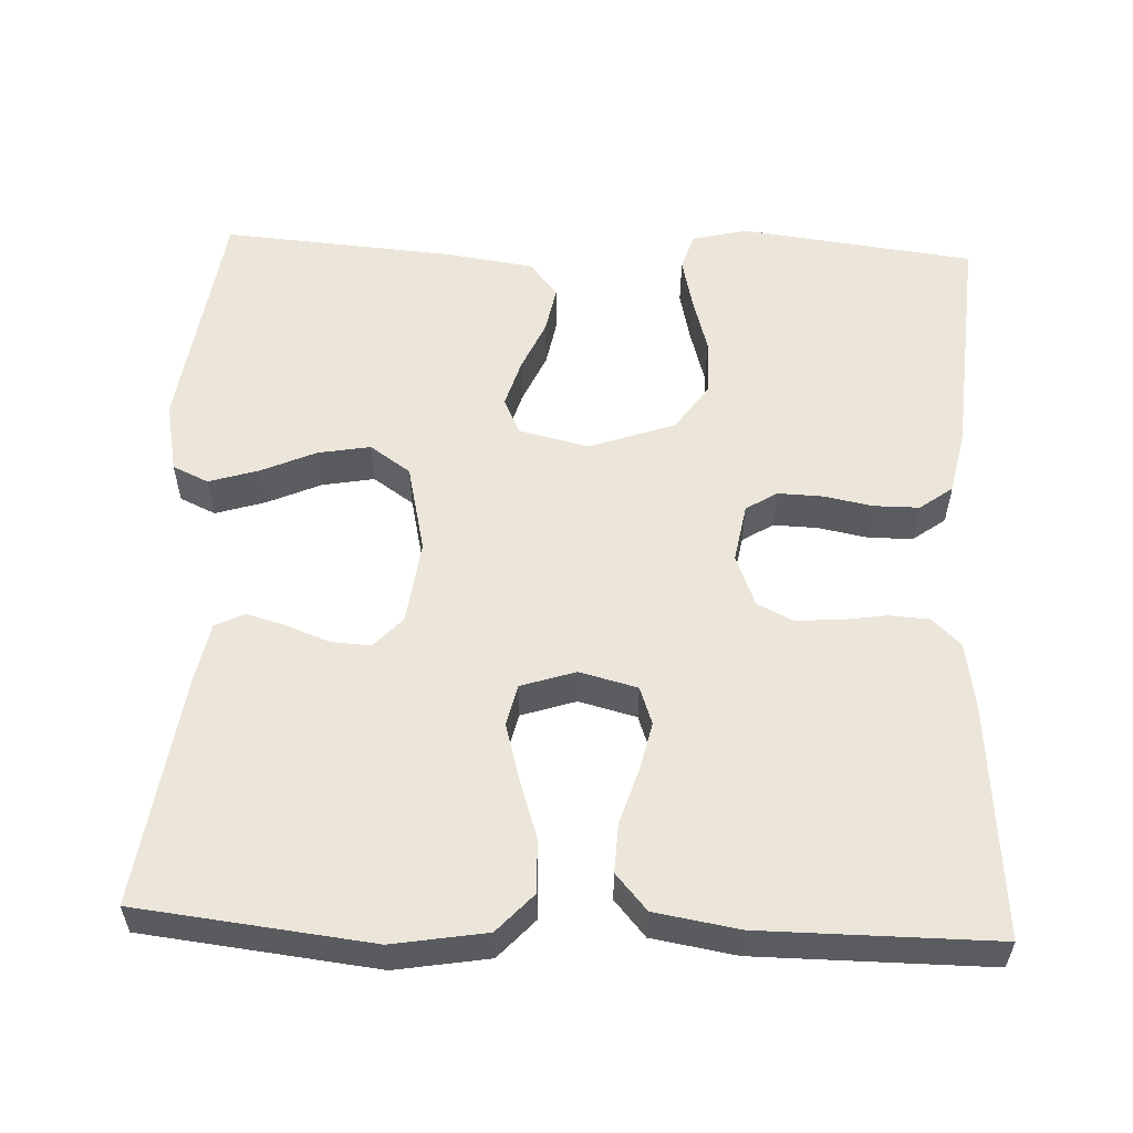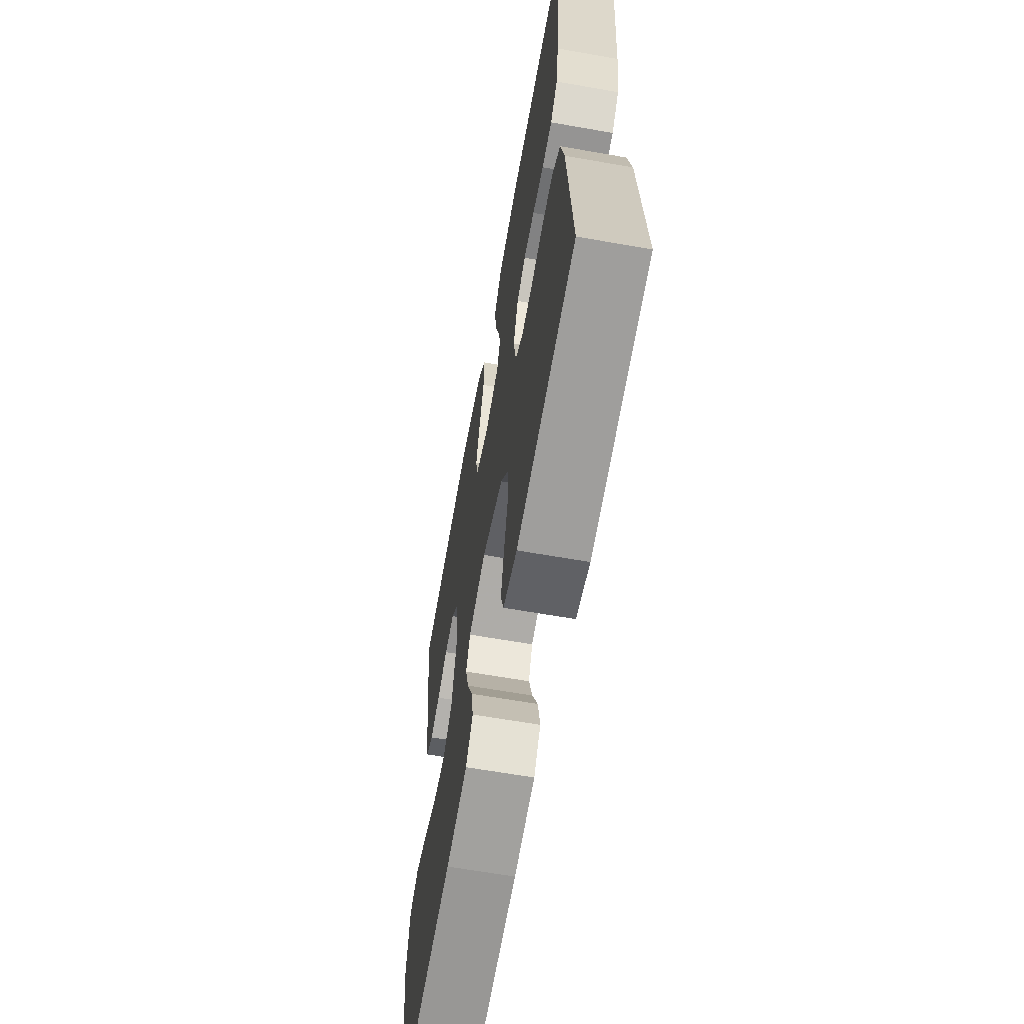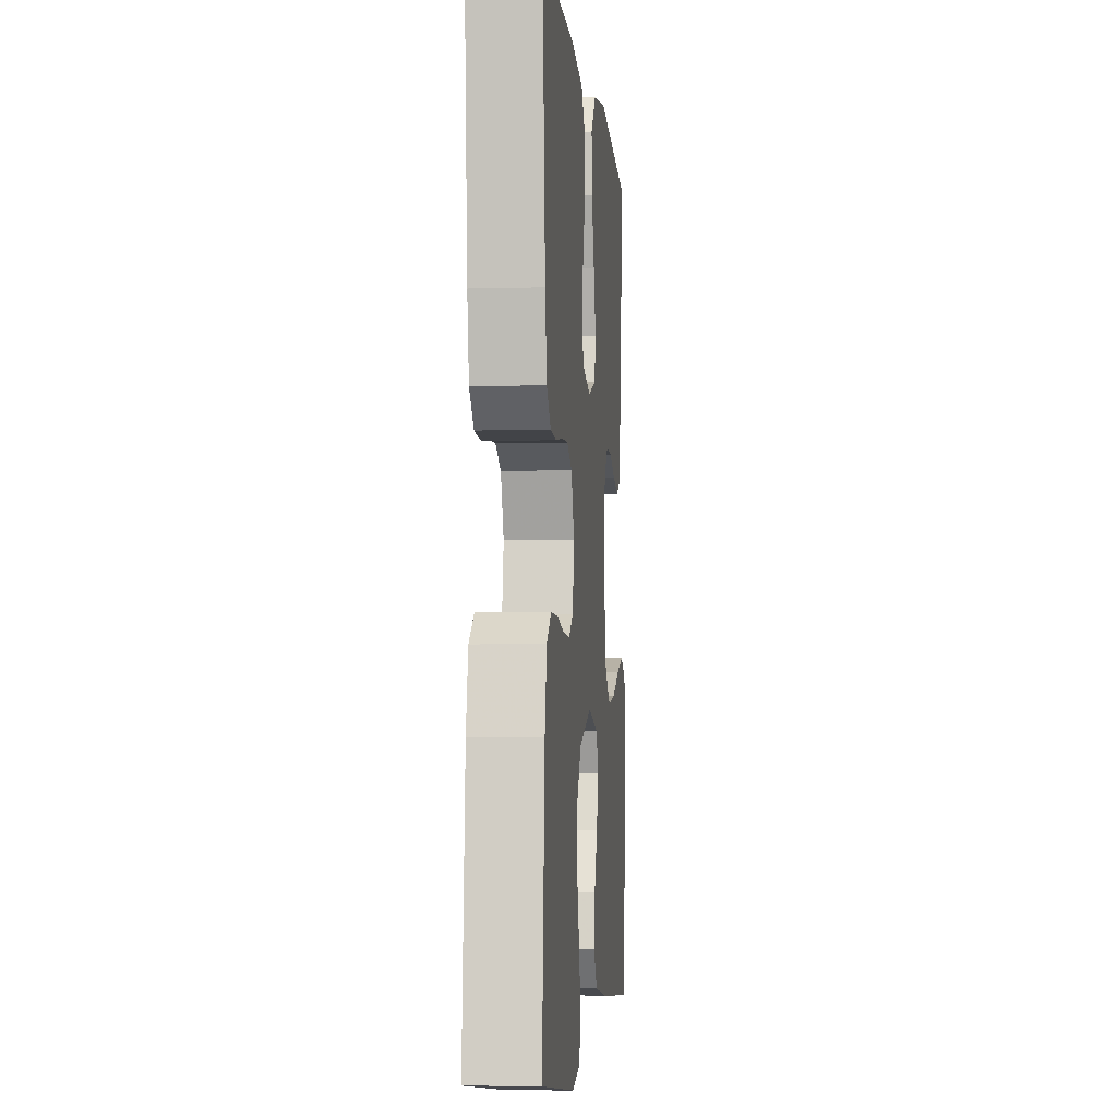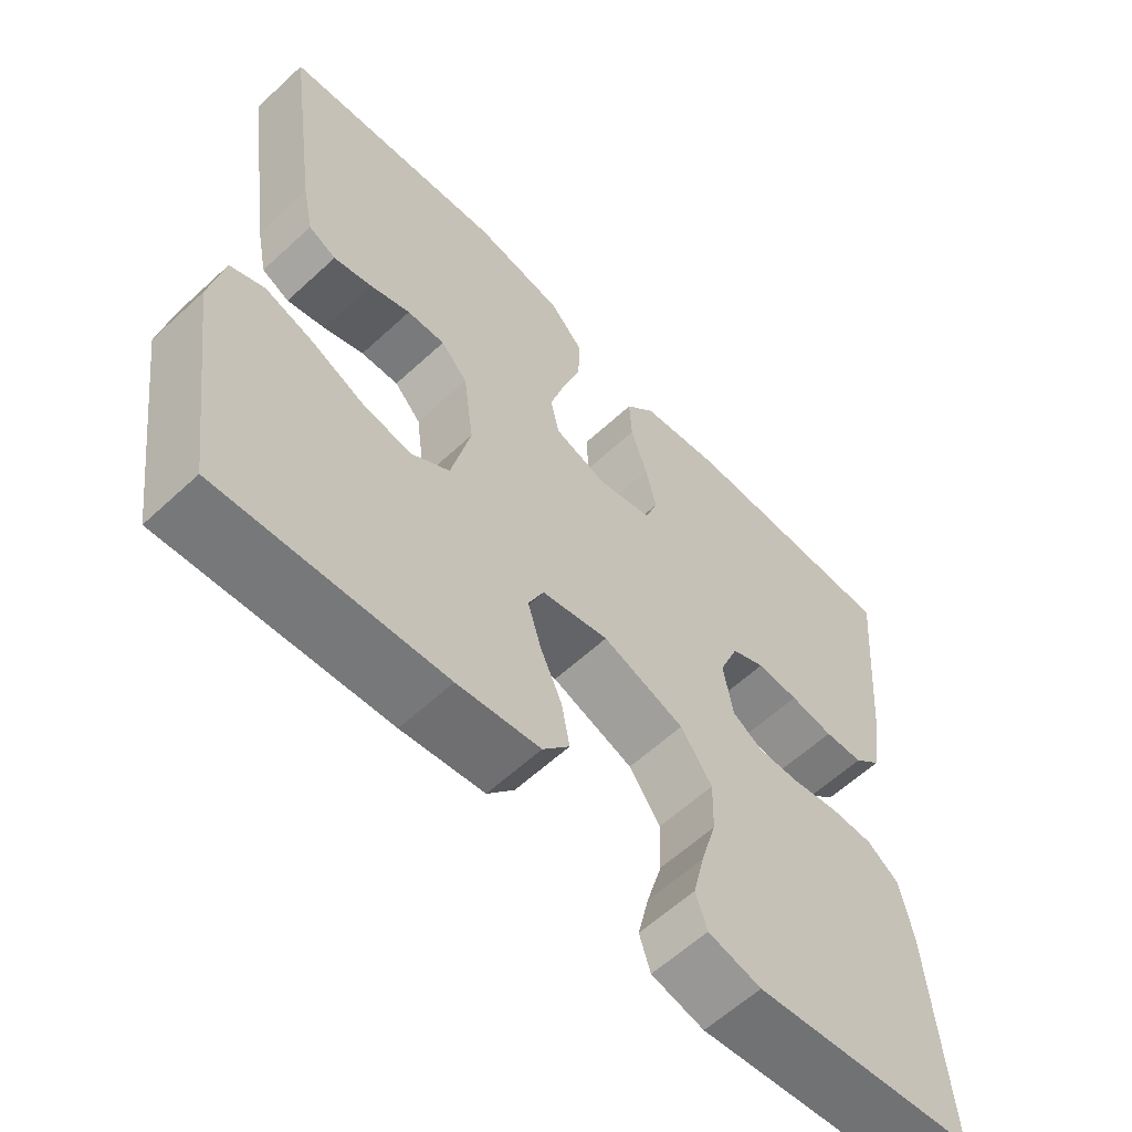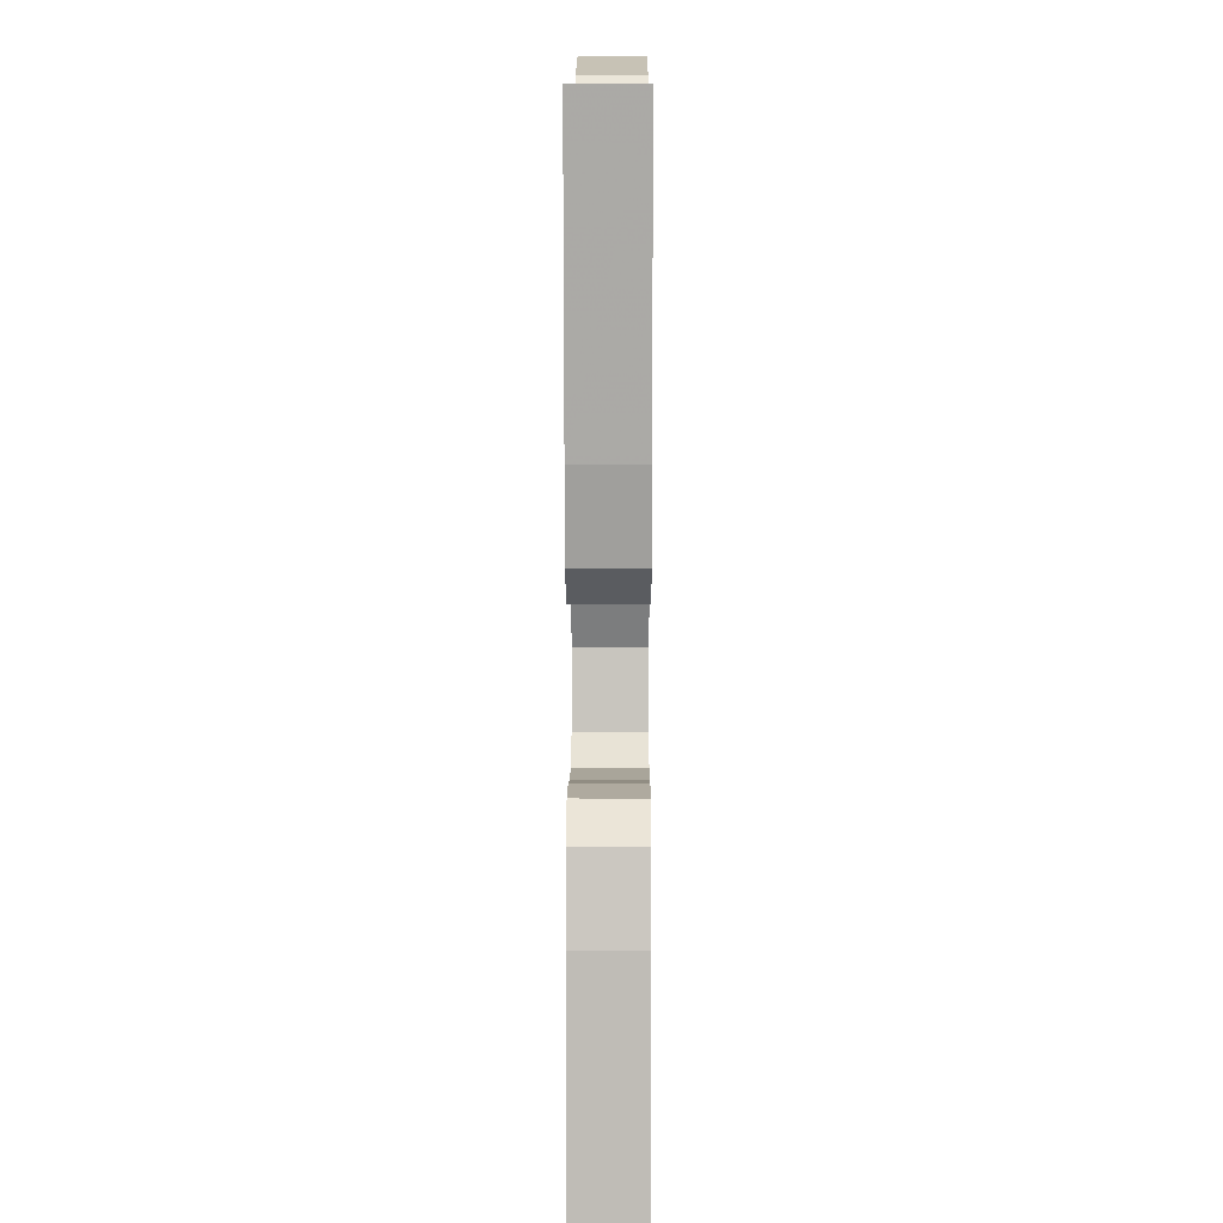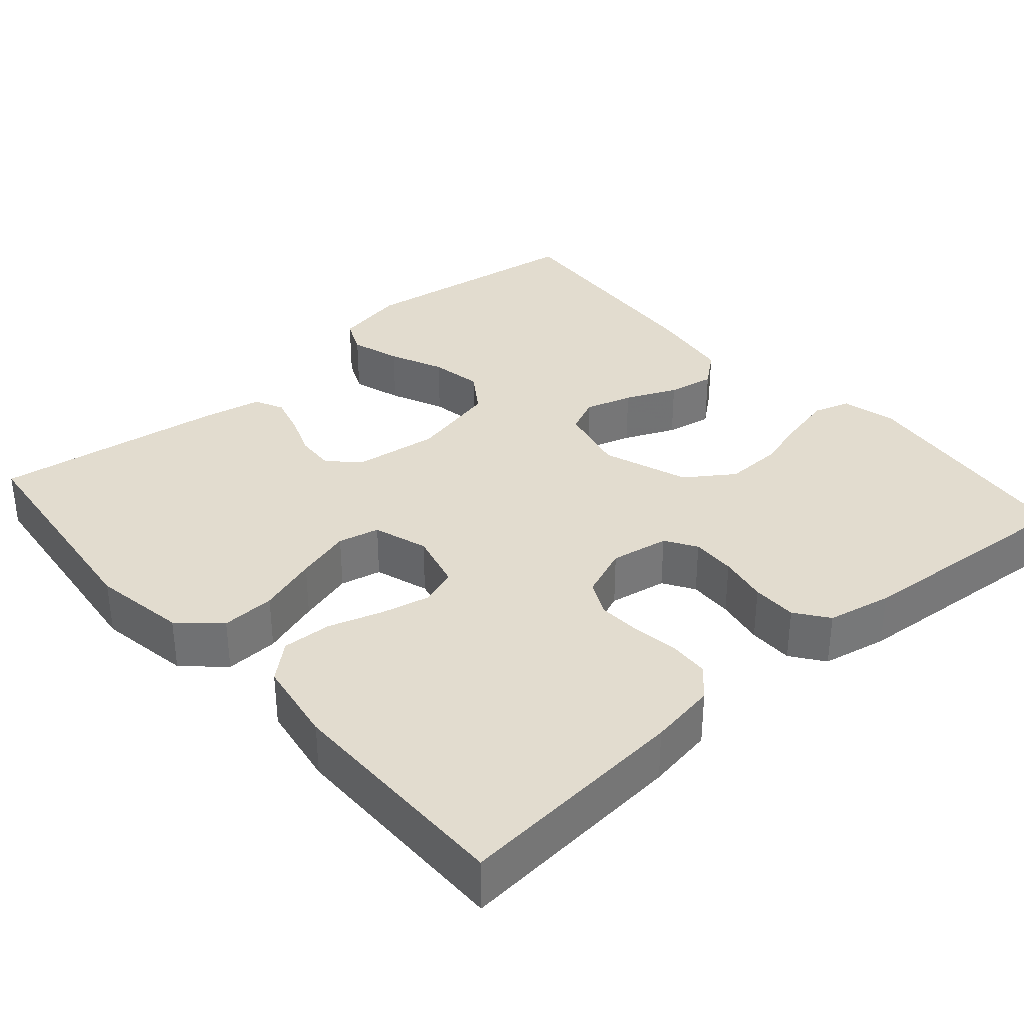
<metadata>
{"format":"obj","ext":"obj","renderer":"f3d","projection":"perspective","resolution":1024,"background":"white","views":[{"elev":56.4,"azim":2.5,"up":"+Y"},{"elev":-63.8,"azim":79.9,"up":"+Z"},{"elev":-4.7,"azim":95.4,"up":"+Z"},{"elev":-60.3,"azim":-46.6,"up":"+Z"},{"elev":9.5,"azim":90.3,"up":"+Z"},{"elev":34.6,"azim":48.8,"up":"+Y"}]}
</metadata>
<code>
v -0.5 0.07 0.5
v -0.2 0.07 0.534
v -0.08 0.07 0.514
v -0.034 0.07 0.464
v -0.037 0.07 0.395
v -0.062 0.07 0.319
v -0.082 0.07 0.248
v -0.07 0.07 0.195
v 0 0.07 0.172
v 0.074 0.07 0.191
v 0.091 0.07 0.239
v 0.077 0.07 0.302
v 0.055 0.07 0.371
v 0.052 0.07 0.435
v 0.092 0.07 0.481
v 0.2 0.07 0.499
v 0.5 0.07 0.5
v 0.475 0.07 0.2
v 0.461 0.07 0.114
v 0.424 0.07 0.079
v 0.372 0.07 0.076
v 0.314 0.07 0.085
v 0.258 0.07 0.088
v 0.213 0.07 0.066
v 0.187 0.07 0
v 0.2 0.07 -0.075
v 0.24 0.07 -0.1
v 0.297 0.07 -0.098
v 0.36 0.07 -0.086
v 0.418 0.07 -0.086
v 0.46 0.07 -0.117
v 0.477 0.07 -0.2
v 0.5 0.07 -0.5
v 0.2 0.07 -0.537
v 0.129 0.07 -0.52
v 0.114 0.07 -0.473
v 0.129 0.07 -0.408
v 0.15 0.07 -0.335
v 0.152 0.07 -0.263
v 0.11 0.07 -0.202
v 0 0.07 -0.163
v -0.09 0.07 -0.184
v -0.111 0.07 -0.23
v -0.093 0.07 -0.291
v -0.064 0.07 -0.357
v -0.053 0.07 -0.417
v -0.089 0.07 -0.461
v -0.2 0.07 -0.477
v -0.5 0.07 -0.5
v -0.542 0.07 -0.2
v -0.524 0.07 -0.108
v -0.478 0.07 -0.087
v -0.414 0.07 -0.107
v -0.344 0.07 -0.138
v -0.277 0.07 -0.15
v -0.225 0.07 -0.114
v -0.199 0.07 0
v -0.213 0.07 0.107
v -0.249 0.07 0.146
v -0.3 0.07 0.143
v -0.355 0.07 0.122
v -0.406 0.07 0.108
v -0.443 0.07 0.126
v -0.458 0.07 0.2
v -0.5 0 0.5
v -0.2 0 0.534
v -0.08 0 0.514
v -0.034 0 0.464
v -0.037 0 0.395
v -0.062 0 0.319
v -0.082 0 0.248
v -0.07 0 0.195
v 0 0 0.172
v 0.074 0 0.191
v 0.091 0 0.239
v 0.077 0 0.302
v 0.055 0 0.371
v 0.052 0 0.435
v 0.092 0 0.481
v 0.2 0 0.499
v 0.5 0 0.5
v 0.475 0 0.2
v 0.461 0 0.114
v 0.424 0 0.079
v 0.372 0 0.076
v 0.314 0 0.085
v 0.258 0 0.088
v 0.213 0 0.066
v 0.187 0 0
v 0.2 0 -0.075
v 0.24 0 -0.1
v 0.297 0 -0.098
v 0.36 0 -0.086
v 0.418 0 -0.086
v 0.46 0 -0.117
v 0.477 0 -0.2
v 0.5 0 -0.5
v 0.2 0 -0.537
v 0.129 0 -0.52
v 0.114 0 -0.473
v 0.129 0 -0.408
v 0.15 0 -0.335
v 0.152 0 -0.263
v 0.11 0 -0.202
v 0 0 -0.163
v -0.09 0 -0.184
v -0.111 0 -0.23
v -0.093 0 -0.291
v -0.064 0 -0.357
v -0.053 0 -0.417
v -0.089 0 -0.461
v -0.2 0 -0.477
v -0.5 0 -0.5
v -0.542 0 -0.2
v -0.524 0 -0.108
v -0.478 0 -0.087
v -0.414 0 -0.107
v -0.344 0 -0.138
v -0.277 0 -0.15
v -0.225 0 -0.114
v -0.199 0 0
v -0.213 0 0.107
v -0.249 0 0.146
v -0.3 0 0.143
v -0.355 0 0.122
v -0.406 0 0.108
v -0.443 0 0.126
v -0.458 0 0.2
f 4 5 6
f 3 4 6
f 2 3 6
f 1 2 6
f 64 1 6
f 63 64 6
f 62 63 6
f 61 62 6
f 60 61 6
f 59 60 6 7
f 58 59 7 8
f 57 58 8 9
f 56 57 9 10
f 52 53 54
f 51 52 54
f 50 51 54
f 49 50 54
f 48 49 54
f 47 48 54
f 46 47 54
f 45 46 54
f 44 45 54
f 43 44 54 55
f 42 43 55 56
f 36 37 38
f 35 36 38
f 34 35 38
f 33 34 38
f 32 33 38
f 31 32 38
f 30 31 38
f 29 30 38
f 28 29 38
f 27 28 38 39
f 26 27 39 40
f 20 21 22
f 19 20 22
f 18 19 22
f 17 18 22
f 16 17 22
f 15 16 22
f 14 15 22
f 13 14 22
f 12 13 22
f 11 12 22 23
f 10 11 23 24
f 10 24 25
f 56 10 25
f 42 56 25
f 41 42 25
f 25 26 40 41
f 70 69 68
f 70 68 67
f 70 67 66
f 70 66 65
f 70 65 128
f 70 128 127
f 70 127 126
f 70 126 125
f 70 125 124
f 71 70 124 123
f 72 71 123 122
f 73 72 122 121
f 74 73 121 120
f 118 117 116
f 118 116 115
f 118 115 114
f 118 114 113
f 118 113 112
f 118 112 111
f 118 111 110
f 118 110 109
f 118 109 108
f 119 118 108 107
f 120 119 107 106
f 102 101 100
f 102 100 99
f 102 99 98
f 102 98 97
f 102 97 96
f 102 96 95
f 102 95 94
f 102 94 93
f 102 93 92
f 103 102 92 91
f 104 103 91 90
f 86 85 84
f 86 84 83
f 86 83 82
f 86 82 81
f 86 81 80
f 86 80 79
f 86 79 78
f 86 78 77
f 86 77 76
f 87 86 76 75
f 88 87 75 74
f 89 88 74
f 89 74 120
f 89 120 106
f 89 106 105
f 105 104 90 89
f 1 65 66 2
f 2 66 67 3
f 3 67 68 4
f 4 68 69 5
f 5 69 70 6
f 6 70 71 7
f 7 71 72 8
f 8 72 73 9
f 9 73 74 10
f 10 74 75 11
f 11 75 76 12
f 12 76 77 13
f 13 77 78 14
f 14 78 79 15
f 15 79 80 16
f 16 80 81 17
f 17 81 82 18
f 18 82 83 19
f 19 83 84 20
f 20 84 85 21
f 21 85 86 22
f 22 86 87 23
f 23 87 88 24
f 24 88 89 25
f 25 89 90 26
f 26 90 91 27
f 27 91 92 28
f 28 92 93 29
f 29 93 94 30
f 30 94 95 31
f 31 95 96 32
f 32 96 97 33
f 33 97 98 34
f 34 98 99 35
f 35 99 100 36
f 36 100 101 37
f 37 101 102 38
f 38 102 103 39
f 39 103 104 40
f 40 104 105 41
f 41 105 106 42
f 42 106 107 43
f 43 107 108 44
f 44 108 109 45
f 45 109 110 46
f 46 110 111 47
f 47 111 112 48
f 48 112 113 49
f 49 113 114 50
f 50 114 115 51
f 51 115 116 52
f 52 116 117 53
f 53 117 118 54
f 54 118 119 55
f 55 119 120 56
f 56 120 121 57
f 57 121 122 58
f 58 122 123 59
f 59 123 124 60
f 60 124 125 61
f 61 125 126 62
f 62 126 127 63
f 63 127 128 64
f 64 128 65 1

</code>
